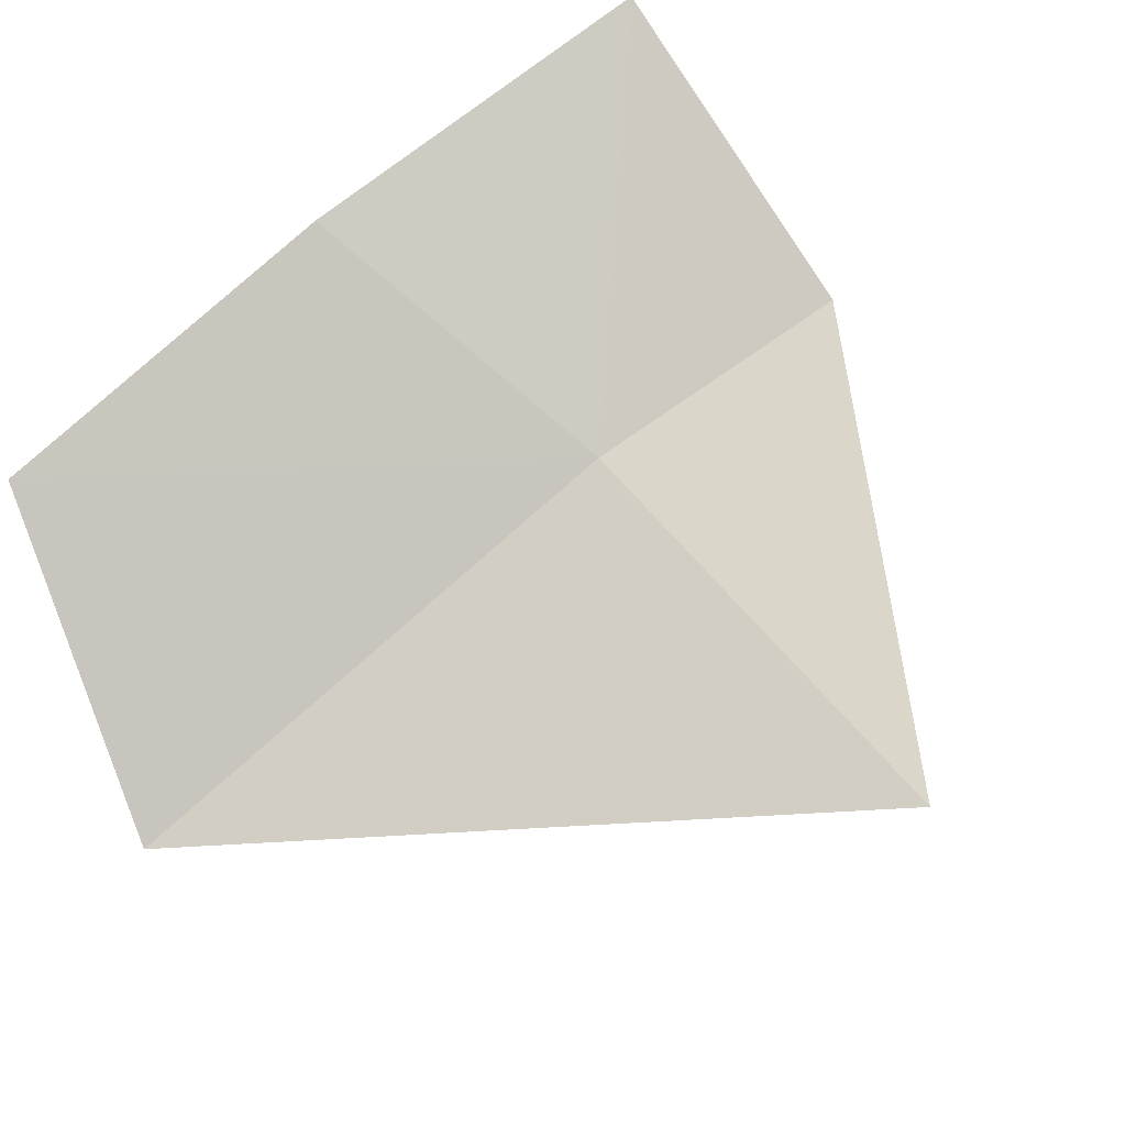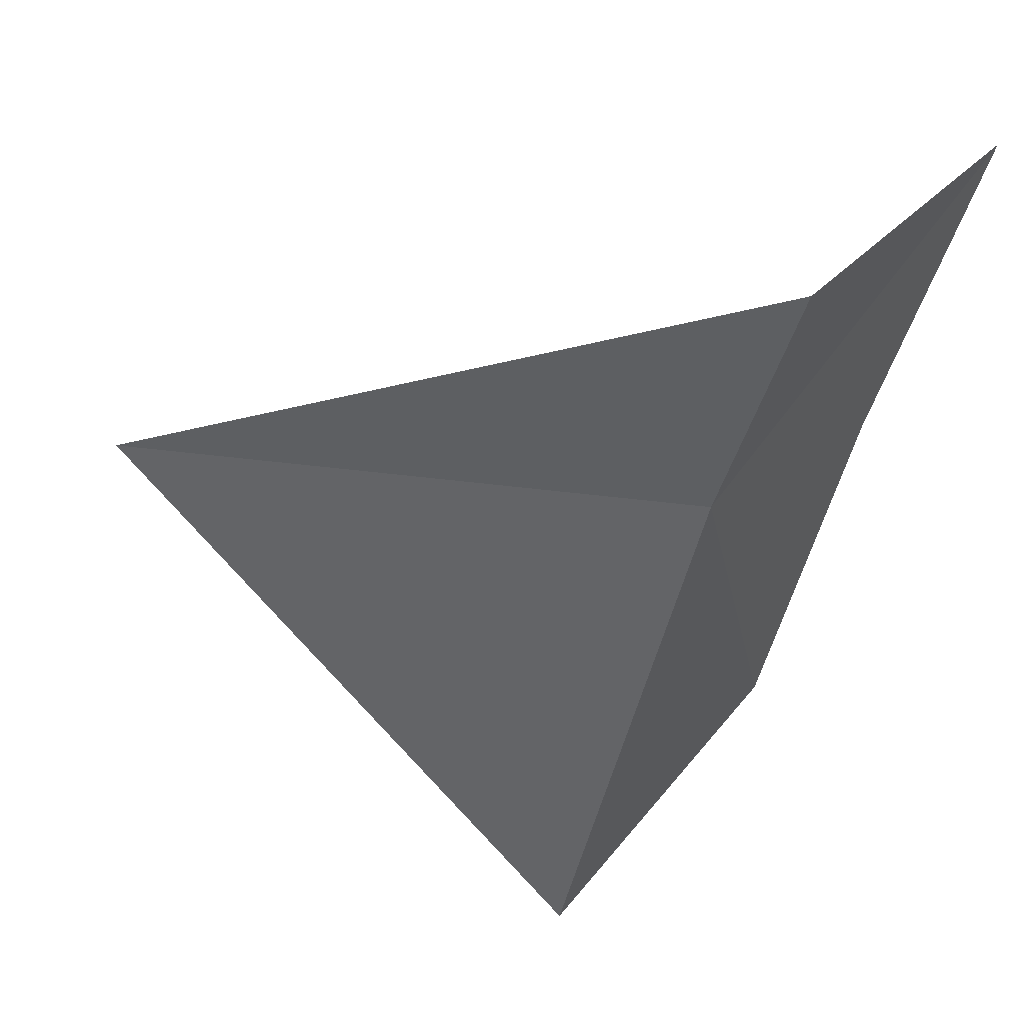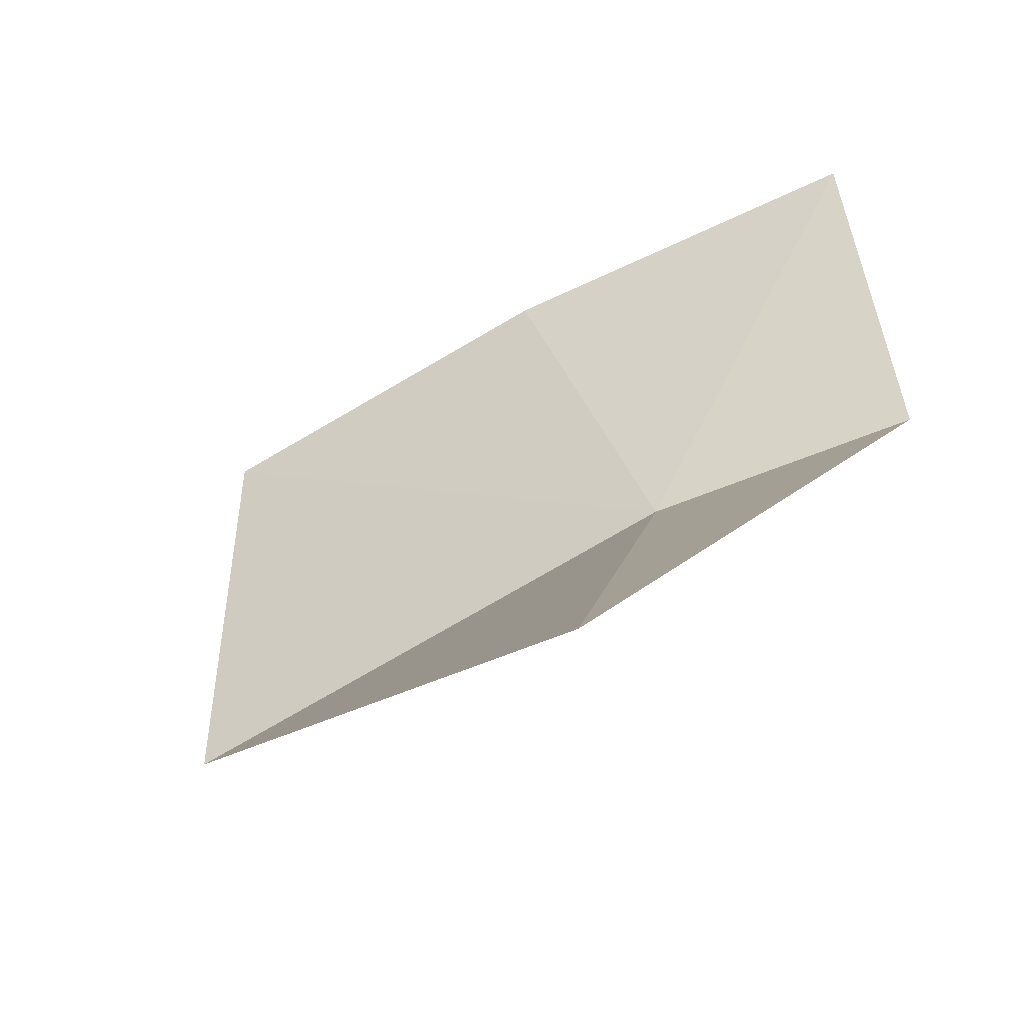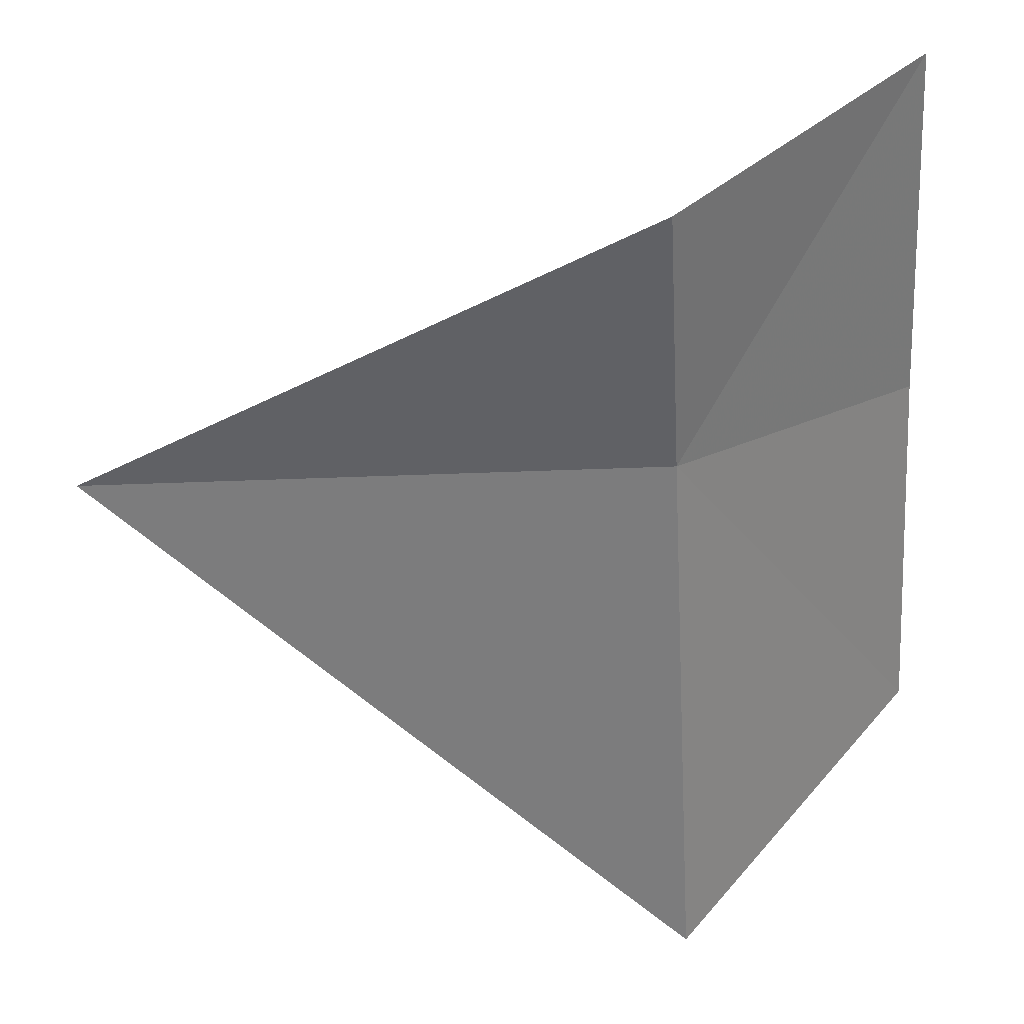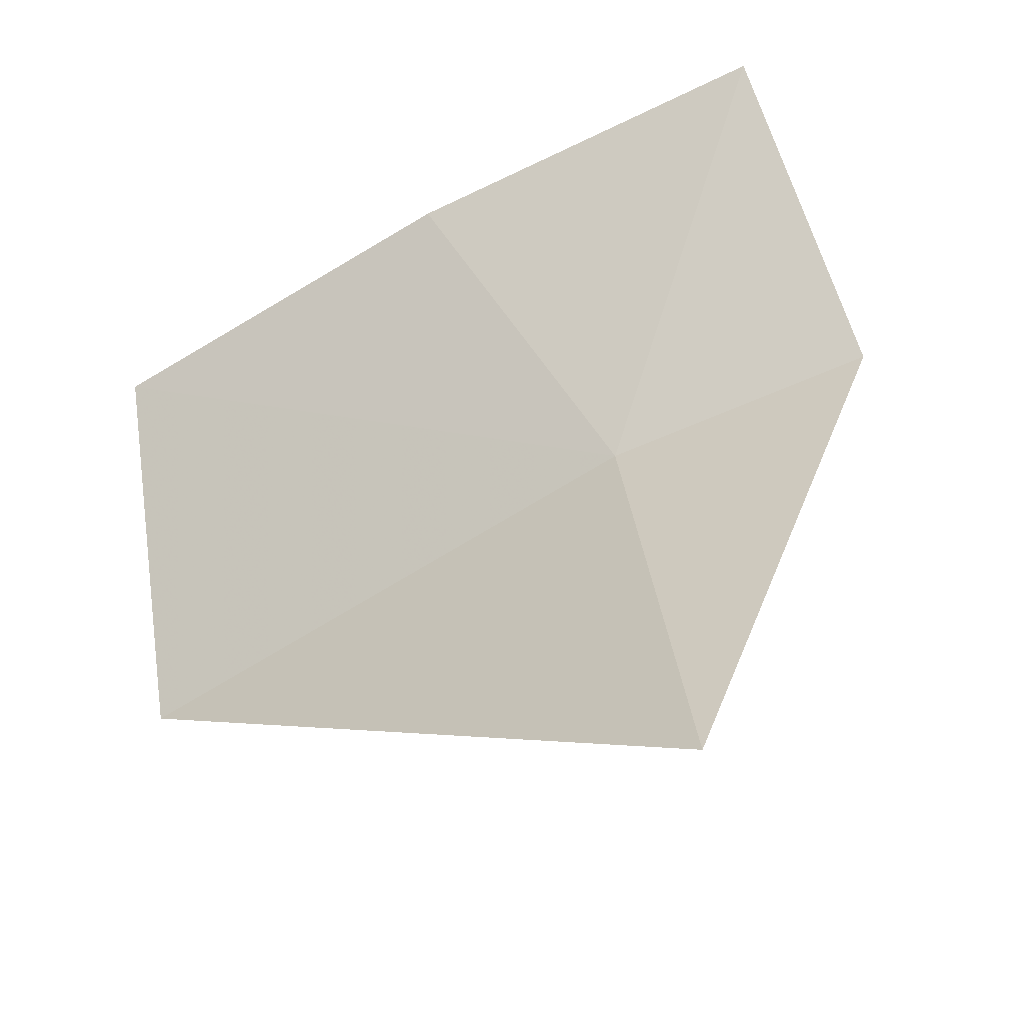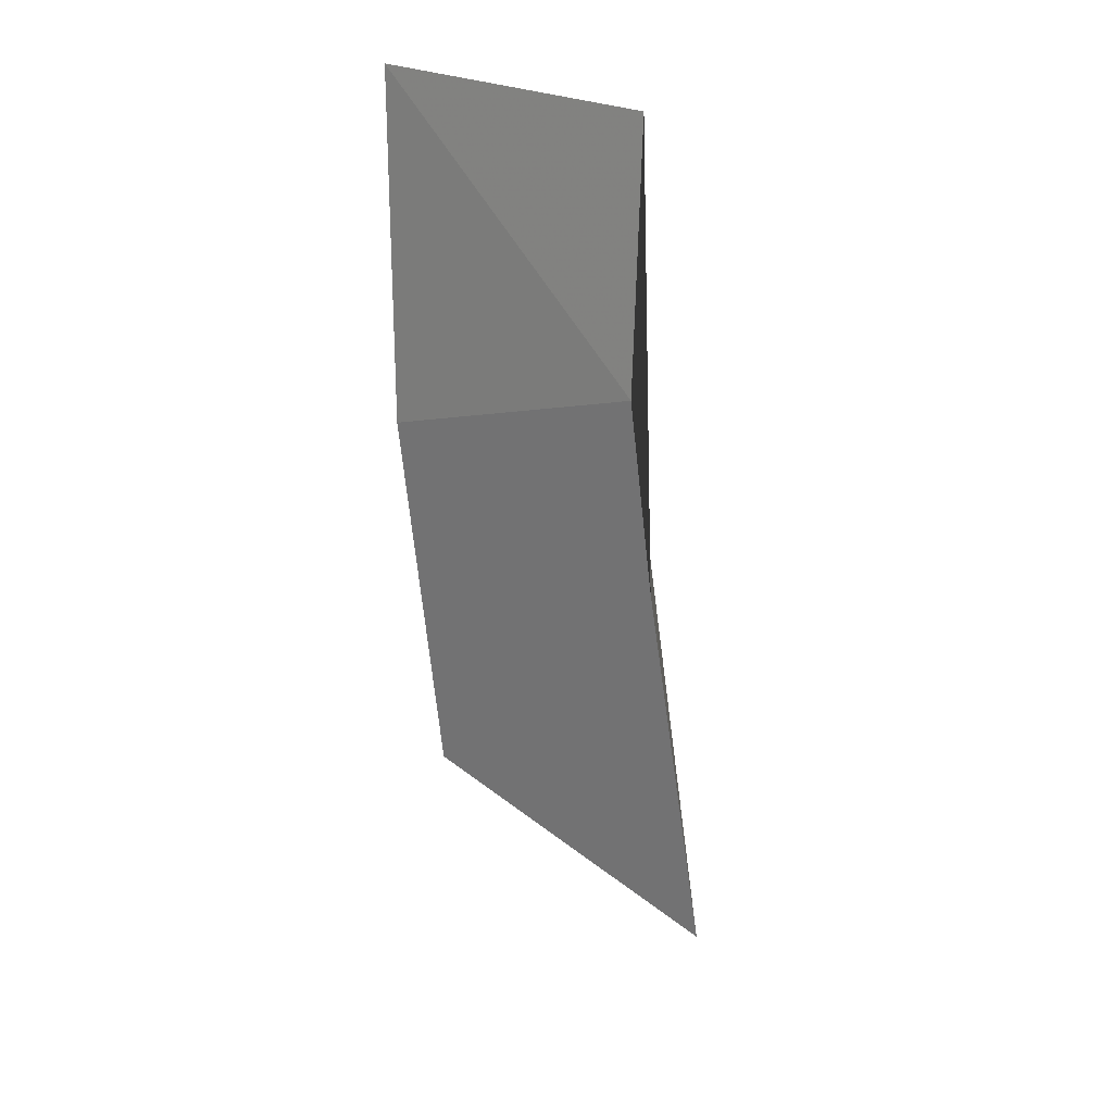
<metadata>
{"format":"obj","ext":"obj","renderer":"f3d","projection":"perspective","resolution":1024,"background":"white","views":[{"elev":36.6,"azim":151.9,"up":"+Y"},{"elev":-21.0,"azim":-106.3,"up":"+Y"},{"elev":9.8,"azim":-170.6,"up":"+Y"},{"elev":-28.2,"azim":-86.6,"up":"+Y"},{"elev":27.5,"azim":174.3,"up":"+Y"},{"elev":-71.9,"azim":-113.6,"up":"+Z"}]}
</metadata>
<code>
v 2.646 5.385 32.07
v 2.362 5.967 32.48
v 2.947 5.7 32.48
v 3.511 5.371 32.48
v 2.205 5.56 32.07
v 3.484 4.885 32.07
v 2.65 5.383 31.1
f 1 6 4
f 1 4 3
f 1 3 2
f 1 2 5
f 1 5 7
f 1 7 6

</code>
